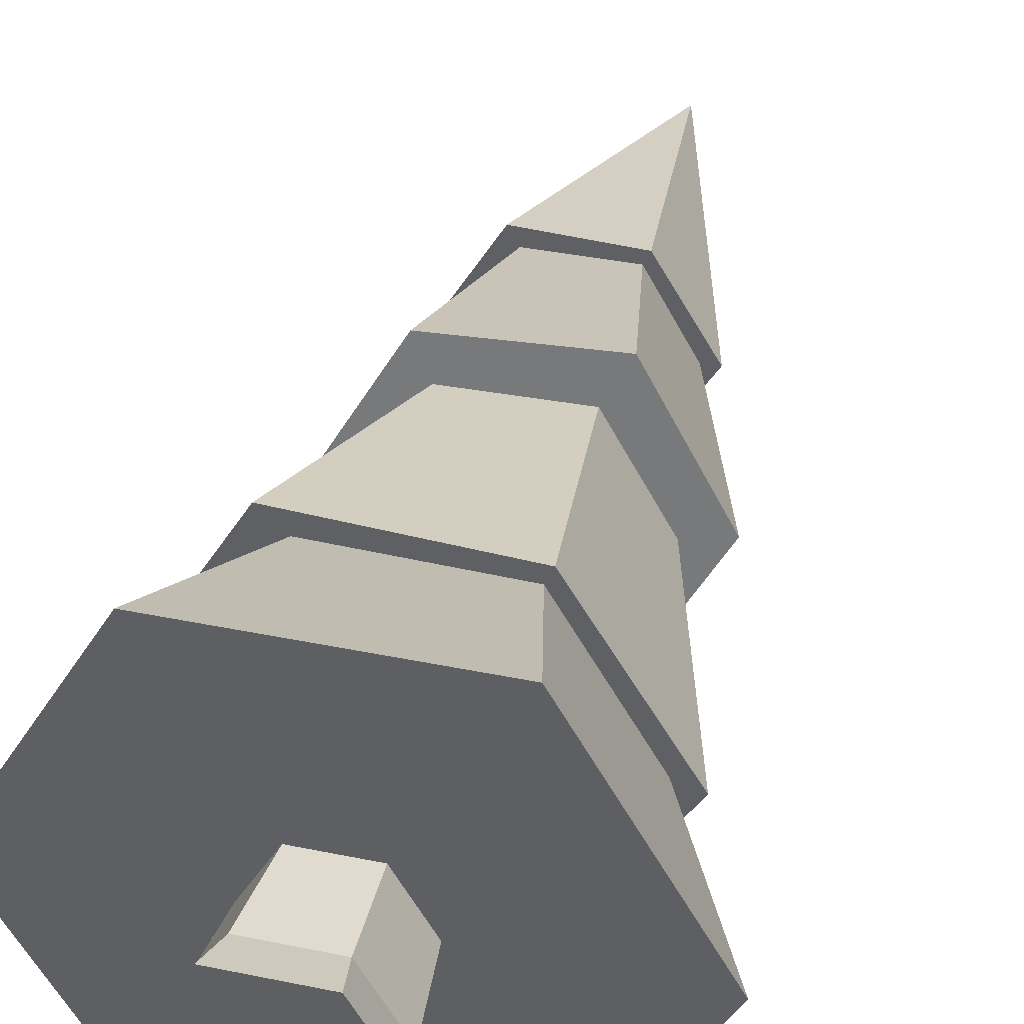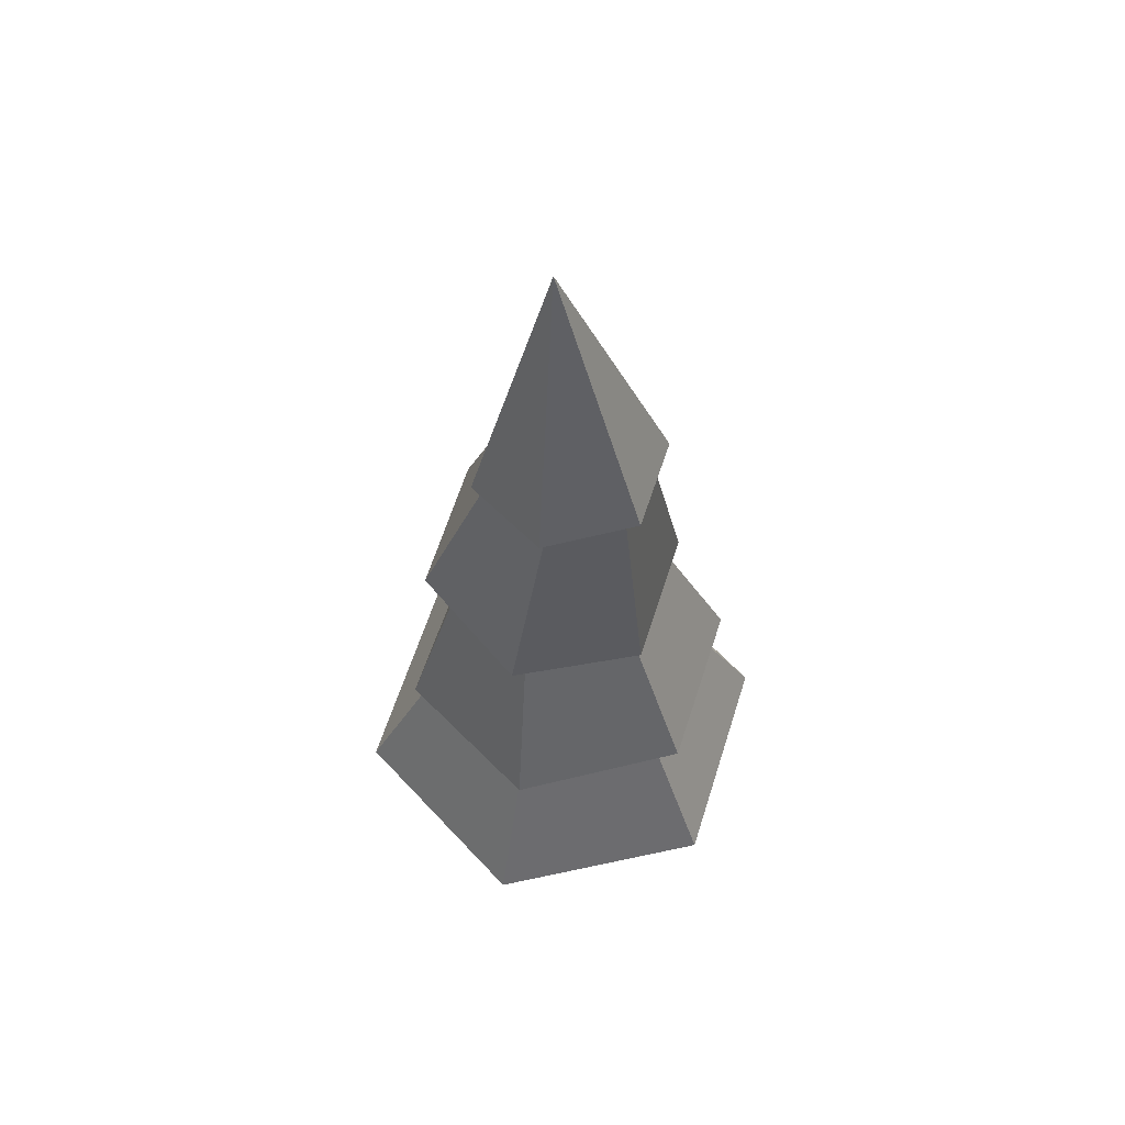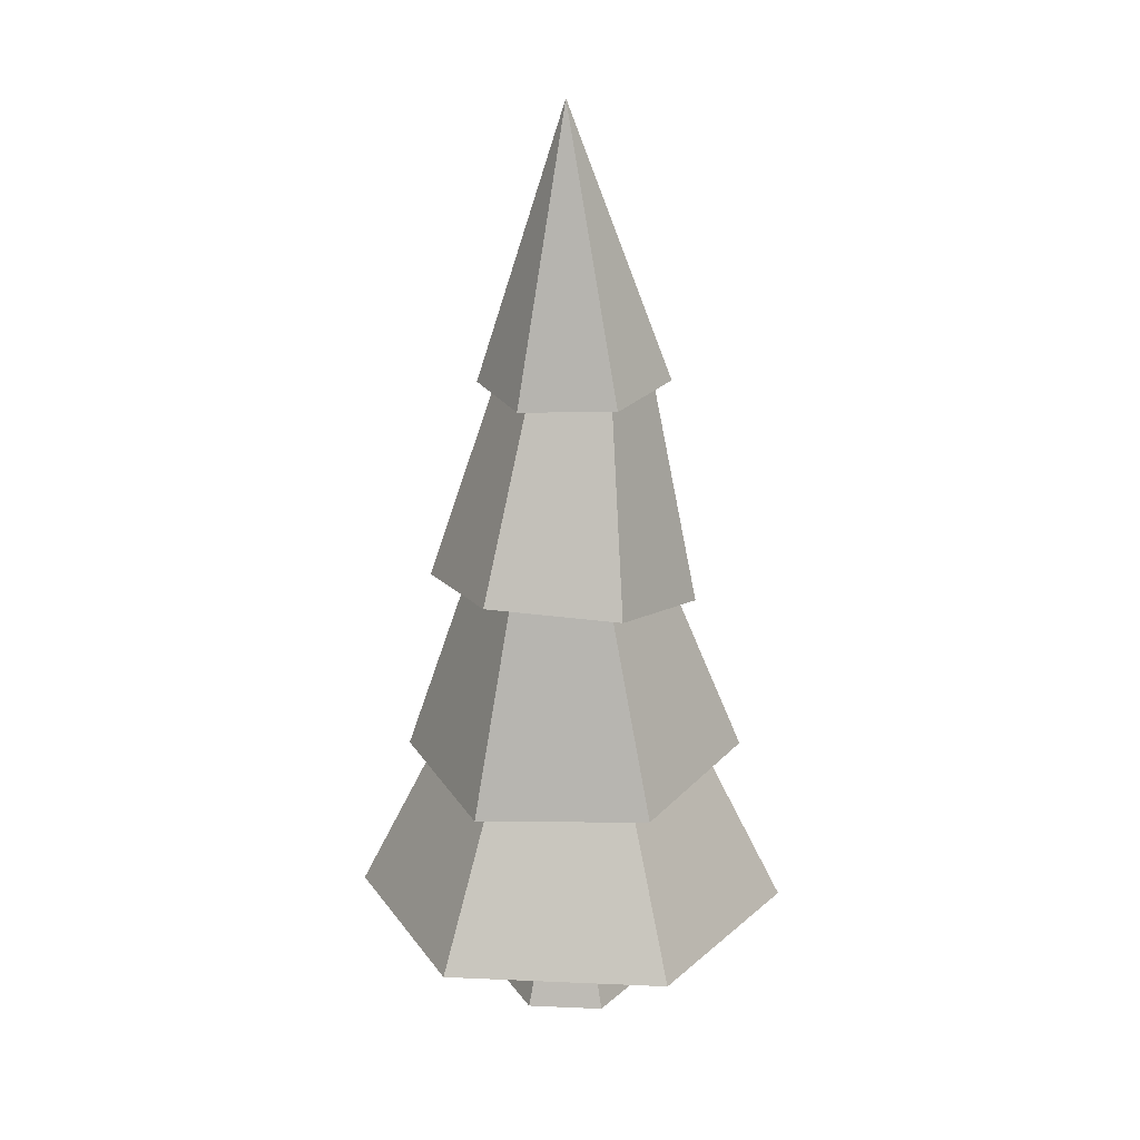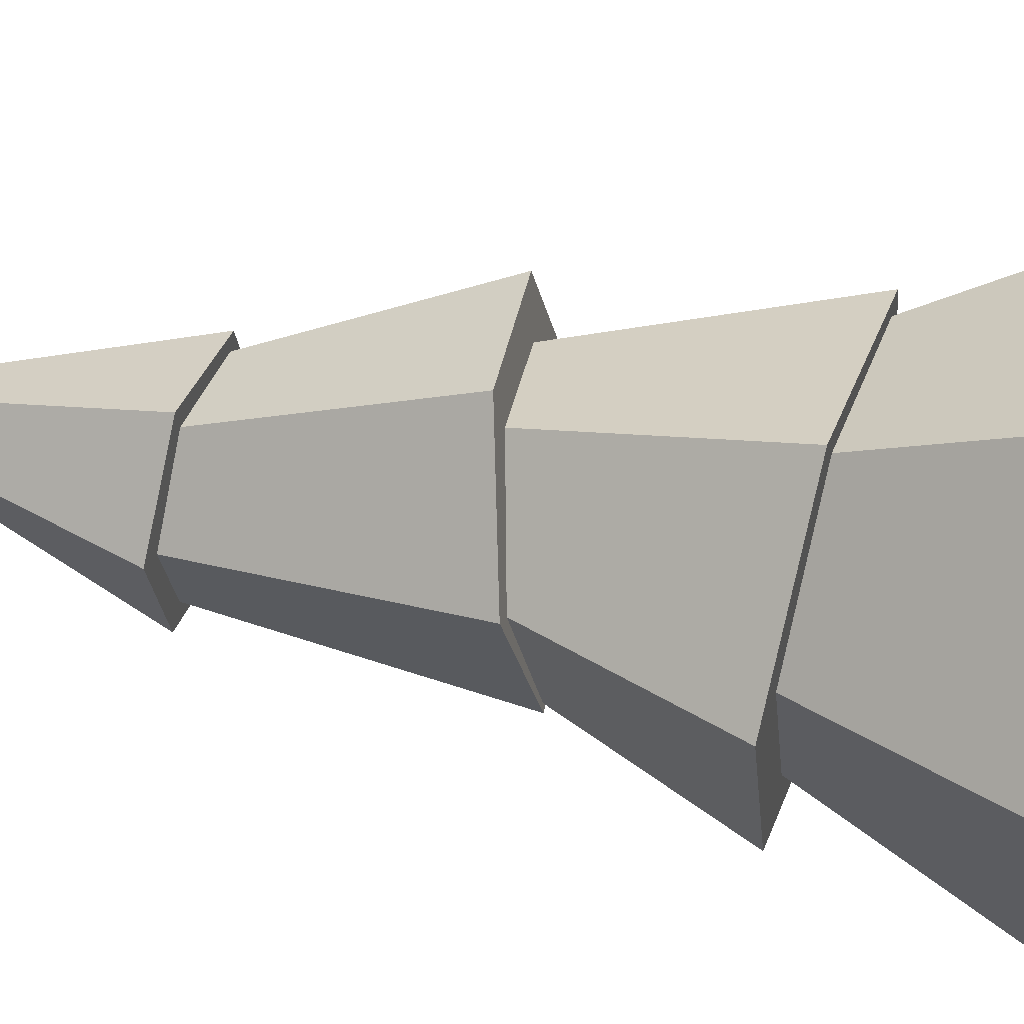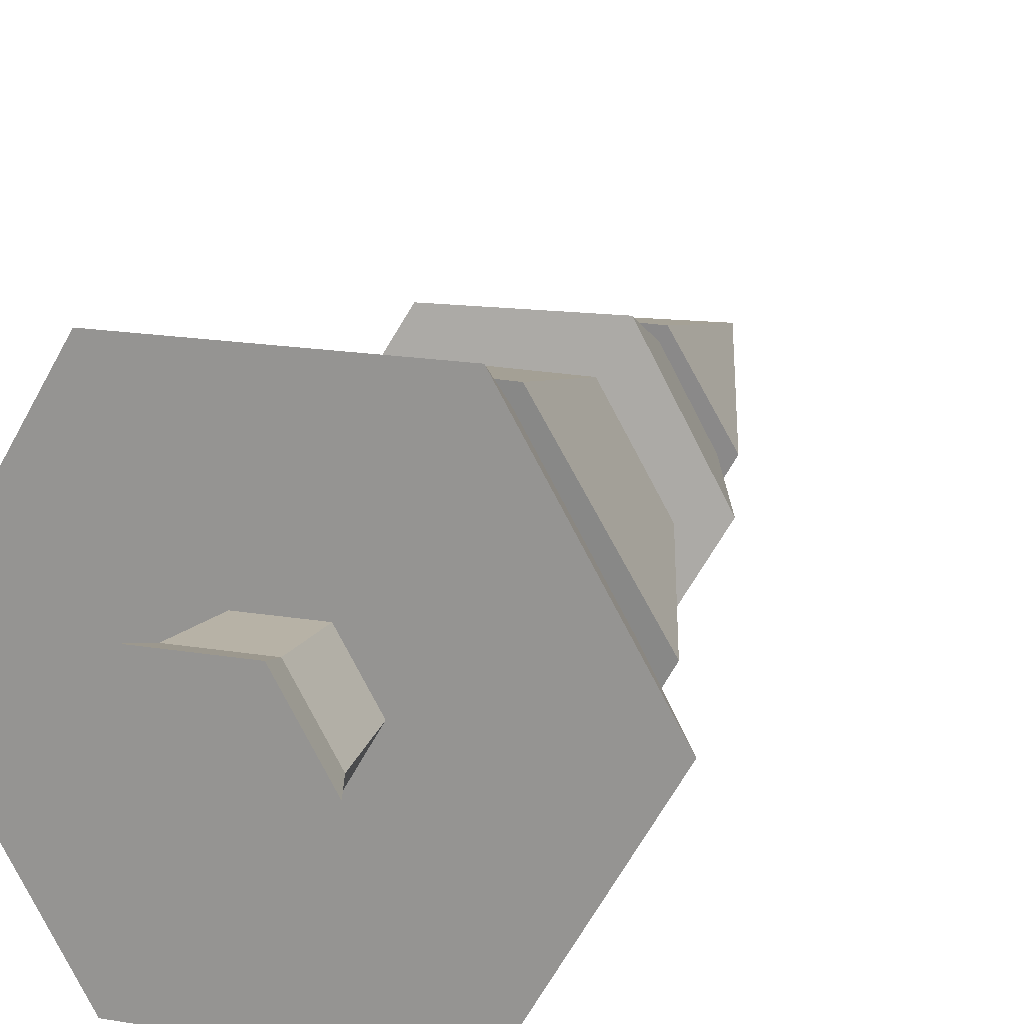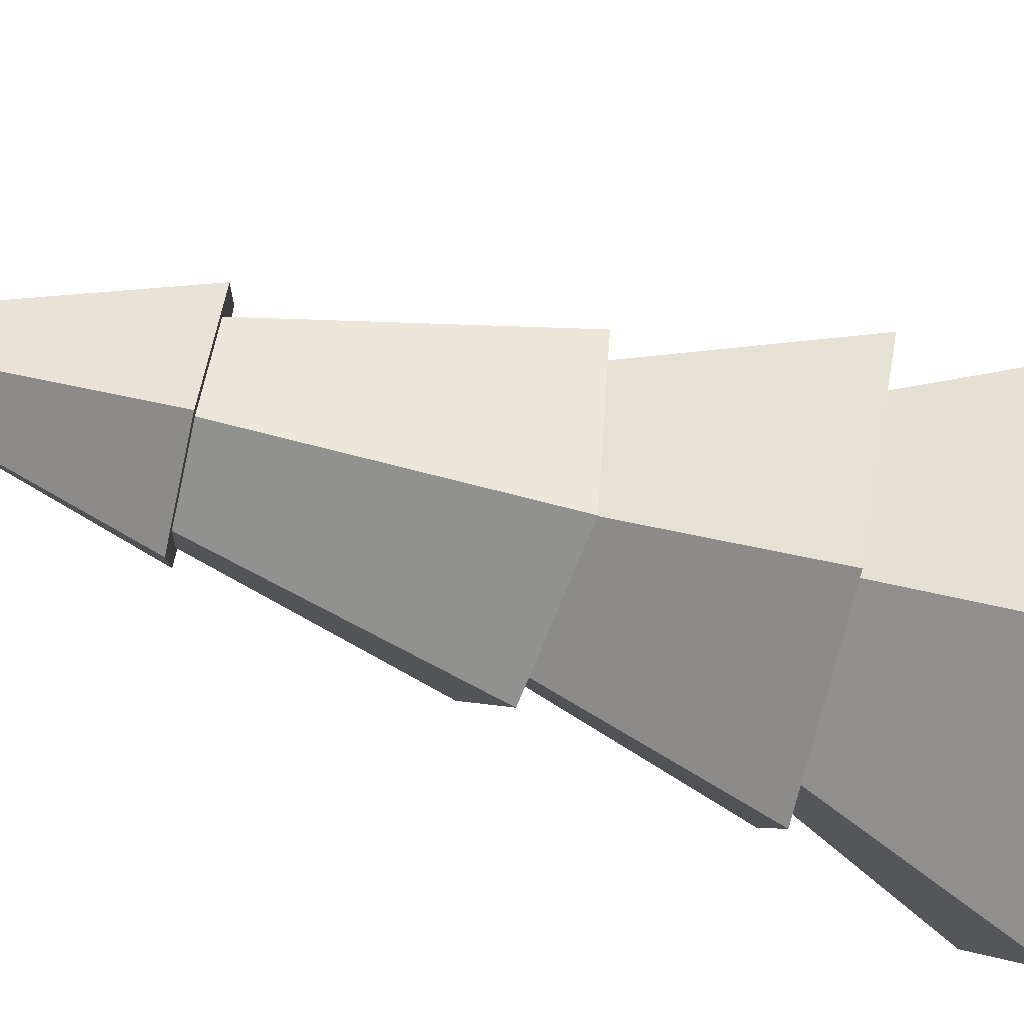
<metadata>
{"format":"obj","ext":"obj","renderer":"f3d","projection":"perspective","resolution":1024,"background":"white","views":[{"elev":38.3,"azim":14.8,"up":"+Z"},{"elev":60.5,"azim":167.5,"up":"+Y"},{"elev":21.2,"azim":64.4,"up":"+Y"},{"elev":35.0,"azim":-75.7,"up":"+Z"},{"elev":17.1,"azim":19.1,"up":"+Z"},{"elev":-64.6,"azim":-105.8,"up":"+Z"}]}
</metadata>
<code>
g treePineSnowed
v 0.3759 0.1863 0
v 0.1879 0.1863 -0.3255
v 0.1879 0.1863 0.3255
v 0.09687 0.1863 0
v 0.04843 0.1863 0.08389
v -0.1879 0.1863 0.3255
v -0.04843 0.1863 0.08389
v -0.09687 0.1863 0
v 0.04843 0.1863 -0.08389
v -0.1879 0.1863 -0.3255
v -0.04843 0.1863 -0.08389
v -0.3759 0.1863 0
v -0.2299 0.4796 0
v -0.1209 0.4557 0.2094
v 0.2386 0.794 0.01971
v 0.1769 0.7875 0.009245
v 0.1238 0.8104 0.215
v 0.08938 0.7992 0.1513
v -0.1026 0.7919 0.215
v -0.07912 0.7862 0.1574
v -0.1842 0.7576 0.005958
v -0.2142 0.757 0.01971
v 0.127 0.759 -0.1756
v 0.09909 0.7595 -0.1548
v -0.09942 0.7405 -0.1756
v -0.09444 0.7421 -0.1666
v -0.113 0.4875 -0.1957
v 0.1251 0.439 0.2166
v 0.1381 0.4765 -0.2645
v -0.1545 0.4958 -0.2645
v 0.1166 0.473 -0.202
v 0.2455 0.4484 0
v 0.1517 1.121 -0.01222
v 0.1268 1.122 -0.01447
v 0.07023 1.116 0.1281
v 0.06089 1.118 0.1076
v -0.09187 1.125 0.1281
v -0.07739 1.126 0.1008
v -0.1371 1.138 -0.01822
v -0.1725 1.14 -0.01222
v 0.07107 1.135 -0.1525
v 0.05347 1.134 -0.1273
v -0.09103 1.144 -0.1525
v -0.07241 1.141 -0.1251
v 0.2835 0.4468 -0.01119
v -0.3019 0.4852 -0.01119
v -0.1566 0.4555 0.2421
v 0.0104 1.598 0.01222
v 0.1361 0.4362 0.2421
v 0.05521 0.0576 -0.09563
v 0.1104 0.0576 0
v -0.1303 0 0
v -0.1104 0.0576 0
v -0.06515 0 0.1128
v -0.05521 0.0576 0.09563
v -0.06515 0 -0.1128
v 0.06515 0 -0.1128
v -0.05521 0.0576 -0.09563
v 0.06515 0 0.1128
v 0.05521 0.0576 0.09563
v 0.1303 0 0
f 3 2 1
f 2 3 4
f 4 3 5
f 5 3 6
f 5 6 7
f 7 6 8
f 9 2 4
f 2 9 10
f 10 8 6
f 10 9 11
f 10 11 8
f 10 6 12
f 6 13 12
f 13 6 14
f 17 16 15
f 16 17 18
f 18 17 19
f 18 19 20
f 20 19 21
f 21 19 22
f 16 23 15
f 23 16 24
f 23 24 25
f 25 21 22
f 25 24 26
f 25 26 21
f 12 27 10
f 27 12 13
f 28 6 3
f 6 28 14
f 30 24 29
f 24 30 26
f 31 1 2
f 1 31 32
f 27 2 10
f 2 27 31
f 35 34 33
f 34 35 36
f 36 35 37
f 36 37 38
f 38 37 39
f 39 37 40
f 34 41 33
f 41 34 42
f 41 42 43
f 43 39 40
f 43 42 44
f 43 44 39
f 24 45 29
f 45 24 16
f 36 15 34
f 15 36 17
f 46 26 30
f 26 46 21
f 47 21 46
f 21 47 20
f 22 44 25
f 44 22 39
f 48 37 35
f 48 43 40
f 48 41 43
f 49 32 45
f 32 49 28
f 28 49 47
f 28 47 14
f 14 47 13
f 13 47 46
f 32 29 45
f 29 32 31
f 29 31 30
f 30 13 46
f 30 31 27
f 30 27 13
f 17 38 19
f 38 17 36
f 22 38 39
f 38 22 19
f 44 23 25
f 23 44 42
f 16 49 45
f 49 16 18
f 48 33 41
f 37 48 40
f 42 15 23
f 15 42 34
f 28 1 32
f 1 28 3
f 18 47 49
f 47 18 20
f 35 33 48
f 9 51 50
f 51 9 4
f 54 53 52
f 53 54 55
f 58 57 56
f 57 58 50
f 60 54 59
f 54 60 55
f 52 58 56
f 58 52 53
f 50 61 57
f 61 50 51
f 53 11 58
f 11 53 8
f 11 50 58
f 50 11 9
f 55 8 53
f 8 55 7
f 59 57 61
f 57 59 54
f 57 54 56
f 56 54 52
f 60 61 51
f 61 60 59
f 5 51 4
f 51 5 60
f 5 55 60
f 55 5 7

</code>
